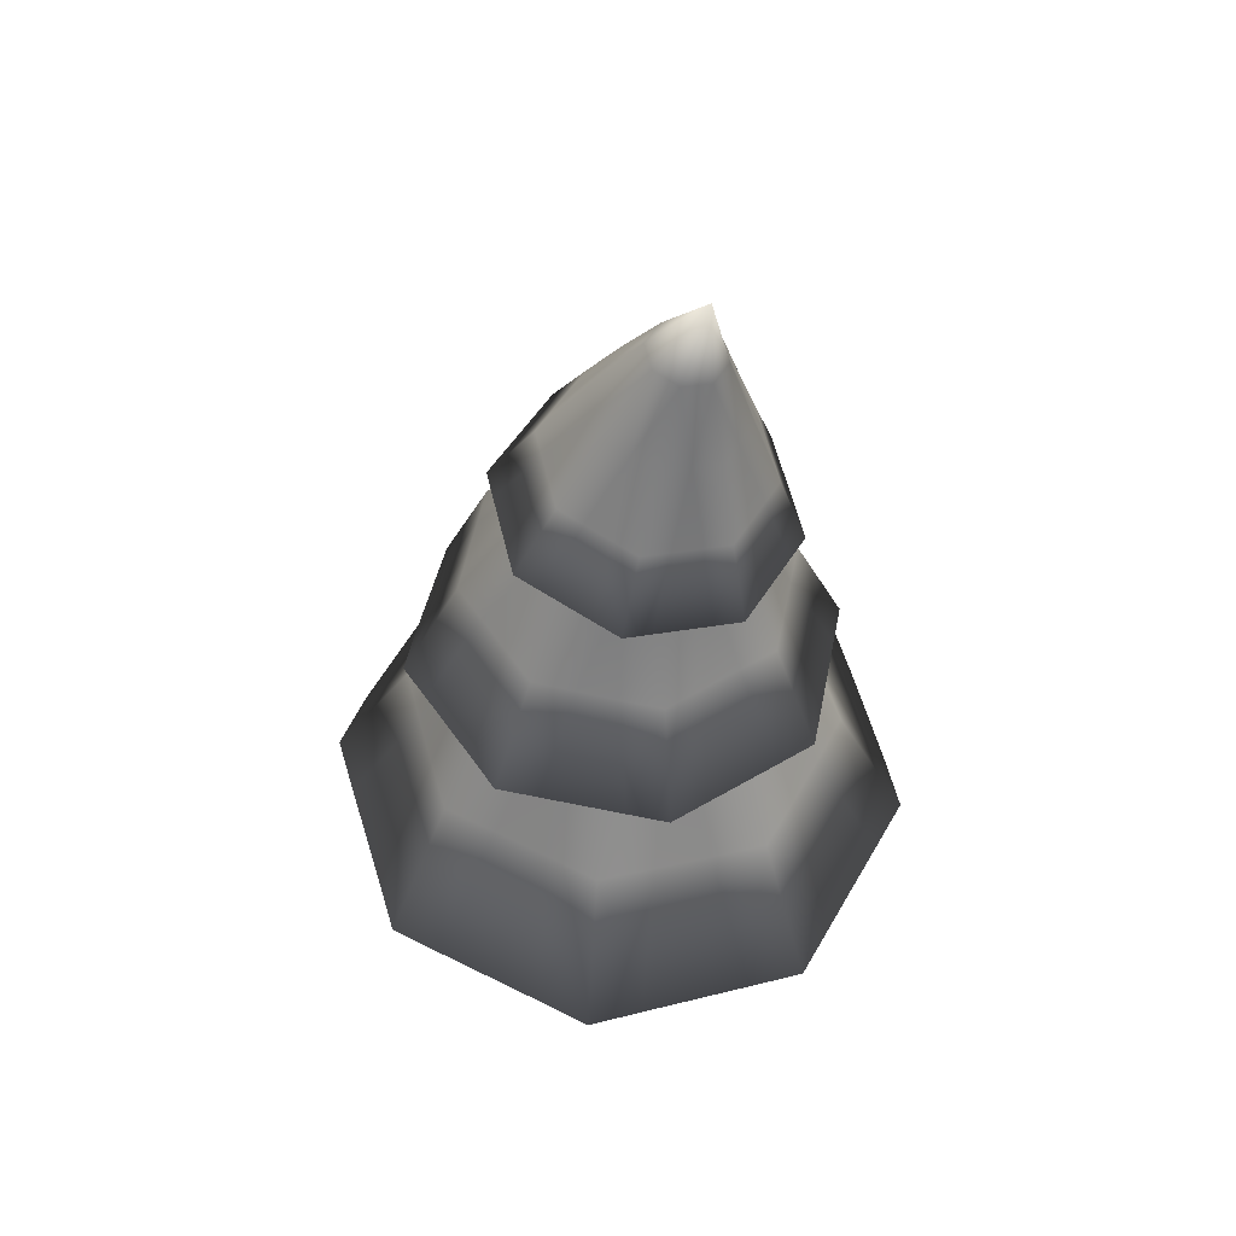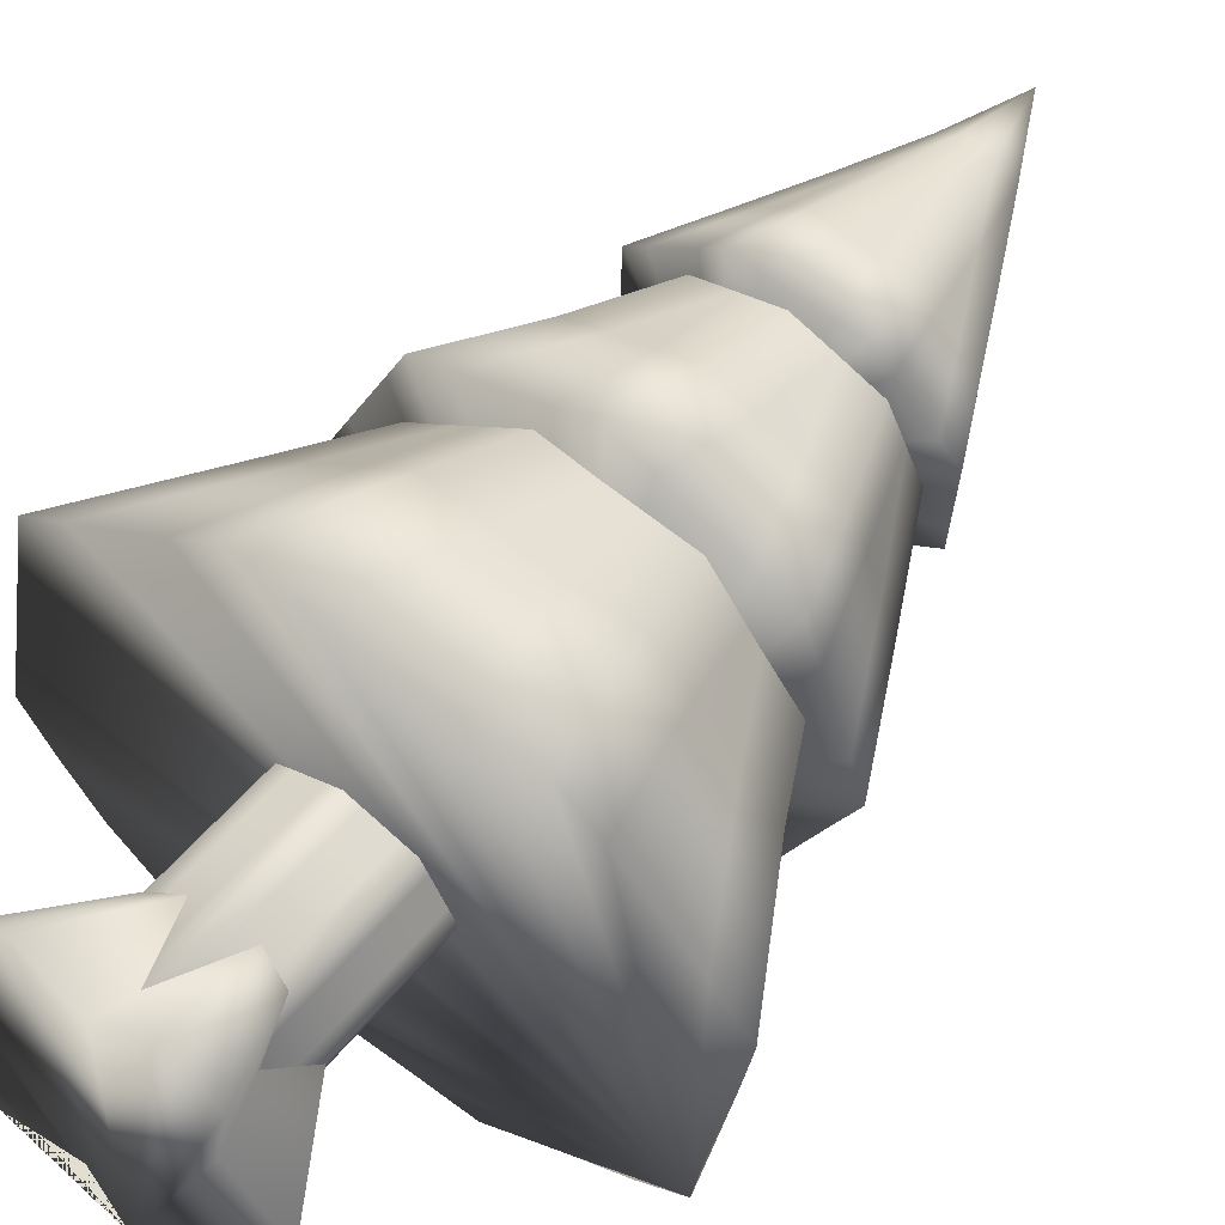
<metadata>
{"format":"obj","ext":"obj","renderer":"f3d","projection":"perspective","resolution":1024,"background":"white","views":[{"elev":50.3,"azim":-50.4,"up":"+Y"},{"elev":51.9,"azim":37.8,"up":"+Z"}]}
</metadata>
<code>
o 円錐
v 0 -0.02057 -0.7772
v 0.2974 -0.02057 -0.718
v 0.4072 -0.02057 -0.3514
v 0.718 -0.02057 -0.2974
v 0.7772 -0.02057 0
v 0.4878 -0.02057 0.238
v 0.5496 -0.02057 0.5496
v 0.2974 -0.02057 0.718
v 0 -0.02057 0.5199
v -0.2974 -0.02057 0.718
v -0.5496 -0.02057 0.5496
v -0.718 -0.02057 0.2974
v -0.5866 -0.02057 0
v -0.718 -0.02057 -0.2974
v -0.5496 -0.02057 -0.5496
v -0.1571 -0.02057 -0.485
v 0 1.193 0
v 0 0.06957 -0.4248
v 0 3.899 -0.2197
v 0.3004 0.06957 -0.3004
v 0.3004 3.879 -0.09726
v 0.4248 0.06957 0
v 0.4248 3.83 0.1993
v 0.3004 0.06957 0.3004
v 0.3004 3.781 0.4952
v 0 0.06957 0.4248
v 0 3.76 0.6193
v -0.3004 0.06957 0.3004
v -0.3004 3.781 0.496
v -0.4248 0.06957 0
v -0.4248 3.83 0.1996
v -0.3004 0.06957 -0.3004
v -0.3004 3.879 -0.09607
v -0.4065 3.643 -0.5093
v 0.1868 3.657 -0.5985
v 0.6707 3.597 -0.2483
v 0.7617 3.497 0.3359
v 0.4065 3.415 0.8131
v -0.1868 3.4 0.9033
v -0.6707 3.46 0.5531
v -0.7617 3.561 -0.0326
v 0 5.057 0.4967
v -0.118 2.4 -1.113
v 0.7285 2.396 -0.8583
v 1.148 2.424 -0.09686
v 0.8955 2.376 0.7444
v 0.118 2.351 1.163
v -0.7285 2.366 0.911
v -1.148 2.412 0.135
v -0.8955 2.447 -0.7068
v 0 4.686 0.4259
v 1.321 1.257 -0.8903
v 1.559 1.243 0.3099
v 0.8736 1.117 1.284
v -0.3116 1.06 1.503
v -1.301 1.114 0.8492
v -1.527 1.133 -0.3195
v -0.8583 1.246 -1.335
v 0.3164 1.355 -1.579
v 0 4.22 0.3017
v 0.1502 0.06957 -0.3626
v 0.1502 3.889 -0.1579
v 0 1.958 -0.426
v 0.3004 1.957 -0.3015
v 0.3626 0.06957 -0.1502
v 0.3626 3.854 0.05111
v 0.4248 1.956 -0.001188
v 0.3626 0.06957 0.1502
v 0.3626 3.806 0.3465
v 0.3004 1.956 0.2992
v 0.1502 0.06957 0.3626
v 0.1502 3.771 0.5573
v 0 1.955 0.4236
v -0.1502 0.06957 0.3626
v -0.1502 3.77 0.5577
v -0.3004 1.956 0.2992
v -0.3626 0.06957 0.1502
v -0.3626 3.805 0.3477
v -0.4248 1.956 -0.001187
v -0.3626 0.06957 -0.1502
v -0.3626 3.854 0.05272
v -0.3004 1.957 -0.3015
v -0.1502 0.06957 -0.3626
v -0.1502 3.889 -0.1577
v -0.1099 3.65 -0.5537
v -0.2033 4.361 -0.03966
v 0.09339 4.37 -0.08462
v 0.4287 3.627 -0.4234
v 0.3353 4.337 0.0899
v 0.7162 3.547 0.04409
v 0.3809 4.284 0.3816
v 0.5841 3.456 0.5743
v 0.2033 4.24 0.6194
v 0.1099 3.408 0.8584
v -0.09339 4.232 0.664
v -0.4287 3.43 0.7282
v -0.3353 4.264 0.4895
v -0.7162 3.51 0.2603
v -0.3809 4.317 0.1981
v -0.5841 3.602 -0.271
v 0.3052 2.381 -0.9823
v -0.05902 3.654 -0.4166
v 0.3643 3.639 -0.283
v 0.9384 2.424 -0.4779
v 0.5742 3.574 0.09233
v 1.022 2.402 0.3224
v 0.4477 3.502 0.5175
v 0.5068 2.363 0.9539
v 0.05902 3.47 0.7213
v -0.3052 2.358 1.037
v -0.3643 3.488 0.5997
v -0.9384 2.389 0.523
v -0.5742 3.555 0.212
v -1.022 2.435 -0.2869
v -0.4477 3.625 -0.2007
v -0.5068 2.432 -0.9109
v 1.444 1.236 -0.286
v 0.6494 2.681 -0.3951
v 0.7635 2.677 0.1893
v 1.219 1.191 0.7999
v 0.4288 2.647 0.6829
v 0.2769 1.066 1.389
v -0.1566 2.641 0.7952
v -0.8072 1.084 1.173
v -0.6506 2.662 0.4607
v -1.414 1.126 0.2681
v -0.7635 2.695 -0.1244
v -1.193 1.157 -0.8215
v -0.4291 2.686 -0.6138
v -0.2713 1.318 -1.463
v 0.1566 2.657 -0.7315
v 0.8148 1.309 -1.245
v -0.1502 1.958 -0.3637
v -0.3626 1.957 -0.1513
v -0.3626 1.956 0.149
v -0.1502 1.955 0.3614
v 0.1502 1.955 0.3614
v 0.3626 1.956 0.149
v 0.3626 1.957 -0.1513
v 0.1502 1.958 -0.3637
v 0.2253 0.06957 -0.3315
v 0.0751 3.894 -0.1891
v 0 2.939 -0.3687
v 0.3004 1.013 -0.3004
v 0.3937 0.06957 -0.0751
v 0.3315 3.866 -0.02297
v 0.4248 1.013 0
v 0.3315 0.06957 0.2253
v 0.3937 3.818 0.2726
v 0.3004 1.013 0.3004
v 0.0751 0.06957 0.3937
v 0.2253 3.776 0.5263
v 0 1.013 0.4248
v -0.2253 0.06957 0.3315
v -0.0751 3.765 0.5882
v -0.3004 1.013 0.3004
v -0.3937 0.06957 0.0751
v -0.3315 3.793 0.4219
v -0.4248 1.013 0
v -0.3315 0.06957 -0.2253
v -0.3937 3.842 0.1258
v -0.3004 1.013 -0.3004
v -0.0751 0.06957 -0.3937
v -0.2253 3.884 -0.1267
v 0.03845 3.653 -0.576
v -0.1016 4.716 0.2076
v 0.1401 4.013 -0.3443
v 0.5497 3.612 -0.3359
v 0.503 3.967 -0.08188
v 0.739 3.522 0.1897
v 0.5713 3.891 0.3564
v 0.4953 3.435 0.6934
v 0.3049 3.828 0.7138
v -0.03845 3.404 0.8808
v -0.1401 3.818 0.7814
v -0.5497 3.445 0.6407
v -0.503 3.863 0.5188
v -0.739 3.535 0.1138
v -0.5713 3.94 0.08064
v -0.4953 3.623 -0.3902
v 0.5169 2.385 -0.9195
v -0.02951 4.186 -0.02023
v 0.5464 2.994 -0.6436
v 1.043 2.429 -0.2887
v 0.8613 3.001 -0.04071
v 0.9587 2.388 0.5331
v 0.6716 2.955 0.5972
v 0.3124 2.357 1.059
v 0.08854 2.93 0.911
v -0.5169 2.362 0.9741
v -0.5464 2.94 0.7221
v -1.043 2.4 0.329
v -0.8613 2.988 0.1411
v -0.9587 2.443 -0.4968
v -0.6716 3.033 -0.4972
v -0.3124 2.417 -1.012
v 1.504 1.245 0.01592
v 0.3253 3.488 -0.109
v 1.12 1.993 0.2346
v 1.048 1.159 1.043
v 0.636 1.886 0.9836
v -0.01752 1.062 1.446
v -0.2349 1.847 1.157
v -1.054 1.101 1.011
v -0.9759 1.894 0.6467
v -1.471 1.129 -0.02599
v -1.145 1.908 -0.2352
v -1.025 1.198 -1.08
v -0.6437 1.965 -0.9499
v 0.02268 1.338 -1.521
v 0.2349 2.094 -1.08
v 1.068 1.275 -1.069
v 0.0751 0.06957 -0.3937
v 0.2253 3.884 -0.1275
v 0 1.013 -0.4248
v 0.3004 2.927 -0.2448
v 0.3315 0.06957 -0.2253
v 0.3937 3.842 0.1249
v 0.4248 2.898 0.05413
v 0.3937 0.06957 0.0751
v 0.3315 3.793 0.4212
v 0.3004 2.869 0.3531
v 0.2253 0.06957 0.3315
v 0.0751 3.765 0.588
v 0 2.857 0.4769
v -0.0751 0.06957 0.3937
v -0.2253 3.775 0.5272
v -0.3004 2.869 0.3531
v -0.3315 0.06957 0.2253
v -0.3937 3.817 0.2735
v -0.4248 2.898 0.05413
v -0.3937 0.06957 -0.0751
v -0.3315 3.867 -0.02148
v -0.3004 2.927 -0.2448
v -0.2253 0.06957 -0.3315
v -0.0751 3.894 -0.1889
v -0.2582 3.647 -0.5315
v -0.3049 4.003 -0.2766
v 0.0467 4.721 0.1853
v 0.3078 3.642 -0.5109
v 0.1677 4.703 0.2723
v 0.6934 3.572 -0.1021
v 0.1904 4.675 0.4176
v 0.6729 3.476 0.4551
v 0.1016 4.651 0.5361
v 0.2582 3.412 0.836
v -0.0467 4.647 0.5584
v -0.3078 3.415 0.8157
v -0.1677 4.664 0.4714
v -0.6934 3.485 0.4069
v -0.1904 4.693 0.3261
v -0.6729 3.582 -0.1519
v 0.0936 2.389 -1.047
v -0.08854 3.019 -0.8246
v 0.1821 4.174 0.04177
v 0.8335 2.411 -0.6675
v 0.2871 4.137 0.2324
v 1.085 2.414 0.113
v 0.2239 4.096 0.4399
v 0.7011 2.37 0.8492
v 0.02951 4.076 0.5428
v -0.0936 2.355 1.1
v -0.1821 4.088 0.4808
v -0.8335 2.377 0.7165
v -0.2871 4.126 0.2902
v -1.085 2.424 -0.07559
v -0.2239 4.166 0.08267
v -0.7011 2.444 -0.8102
v 1.383 1.239 -0.5887
v 0.9669 1.995 -0.6061
v 0.3817 3.445 0.2139
v 1.39 1.221 0.5561
v 0.2146 3.403 0.461
v 0.5753 1.087 1.337
v -0.0783 3.405 0.4938
v -0.5596 1.071 1.337
v -0.3253 3.434 0.3139
v -1.358 1.123 0.5605
v -0.3817 3.472 0.01499
v -1.36 1.139 -0.5681
v -0.2146 3.499 -0.2359
v -0.5654 1.298 -1.403
v 0.0783 3.505 -0.2901
v 0.5649 1.333 -1.413
v 0.7254 2.02 -0.7585
v 0.4816 2.06 -0.9163
v 0.4036 2.662 -0.5672
v -0.05798 2.062 -1.029
v -0.3508 2.02 -0.9847
v -0.1363 2.671 -0.6687
v -0.8109 1.928 -0.7176
v -0.9781 1.914 -0.4796
v -0.5963 2.701 -0.3729
v -1.089 1.908 0.05745
v -1.032 1.904 0.3515
v -0.707 2.678 0.1691
v -0.7289 1.876 0.8176
v -0.4819 1.861 0.9884
v -0.4036 2.651 0.6283
v 0.05776 1.85 1.101
v 0.3481 1.861 1.043
v 0.1363 2.644 0.7391
v 0.7944 1.934 0.7317
v 0.956 1.968 0.4823
v 0.5963 2.662 0.4359
v 1.066 1.984 -0.05451
v 1.015 1.976 -0.335
v 0.7048 2.693 -0.1051
v -0.2829 3.033 -0.7134
v -0.4773 3.037 -0.6044
v -0.2534 3.643 -0.3042
v -0.7348 3.02 -0.2842
v -0.7981 3.004 -0.07159
v -0.511 3.589 0.007398
v -0.7563 2.971 0.3353
v -0.6514 2.953 0.5288
v -0.4692 3.522 0.4063
v -0.3348 2.94 0.785
v -0.1231 2.937 0.848
v -0.1526 3.478 0.6621
v 0.2829 2.932 0.8065
v 0.4773 2.941 0.702
v 0.2534 3.485 0.6209
v 0.7348 2.971 0.3861
v 0.7981 2.987 0.1731
v 0.511 3.539 0.3064
v 0.7563 3.01 -0.2392
v 0.6514 3.01 -0.4398
v 0.4692 3.606 -0.09321
v 0.3348 2.988 -0.7094
v 0.1231 2.999 -0.7686
v 0.1526 3.649 -0.346
v -0.3937 3.982 -0.1575
v -0.4825 3.961 -0.0384
v -0.2921 4.34 0.0794
v -0.5485 3.914 0.2266
v -0.5258 3.888 0.3727
v -0.3581 4.291 0.3439
v -0.382 3.848 0.6063
v -0.2611 3.833 0.6939
v -0.2144 4.248 0.5768
v 0.008244 3.821 0.7588
v 0.1566 3.824 0.7362
v 0.05494 4.236 0.6418
v 0.3937 3.849 0.5946
v 0.4825 3.87 0.4755
v 0.2921 4.262 0.5006
v 0.5485 3.917 0.2104
v 0.5258 3.942 0.06434
v 0.3581 4.311 0.2359
v 0.382 3.982 -0.1694
v 0.2611 3.998 -0.2569
v 0.2144 4.354 0.002761
v -0.008243 4.01 -0.3216
v -0.1566 4.007 -0.2991
v -0.05494 4.366 -0.06197
v -0.0751 1.958 -0.3948
v -0.2253 1.957 -0.3326
v -0.1502 1.013 -0.3626
v -0.1502 2.933 -0.3067
v -0.3315 1.957 -0.2264
v -0.3937 1.957 -0.07626
v -0.3626 1.013 -0.1502
v -0.3626 2.912 -0.09531
v -0.3937 1.956 0.07392
v -0.3315 1.956 0.2241
v -0.3626 1.013 0.1502
v -0.3626 2.883 0.2037
v -0.2253 1.955 0.3303
v -0.0751 1.955 0.3925
v -0.1502 1.013 0.3626
v -0.1502 2.863 0.415
v 0.0751 1.955 0.3925
v 0.2253 1.955 0.3303
v 0.1502 1.013 0.3626
v 0.1502 2.863 0.4151
v 0.3315 1.956 0.2241
v 0.3937 1.956 0.07392
v 0.3626 1.013 0.1502
v 0.3626 2.883 0.2037
v 0.3937 1.957 -0.07626
v 0.3315 1.957 -0.2264
v 0.3626 1.013 -0.1502
v 0.3626 2.912 -0.0953
v 0.2253 1.957 -0.3326
v 0.0751 1.958 -0.3948
v 0.1502 1.013 -0.3626
v 0.1502 2.933 -0.3067
v 0.0751 2.936 -0.3377
v 0.0751 1.013 -0.3937
v 0.2253 1.013 -0.3315
v 0.3315 2.919 -0.1701
v 0.3315 1.013 -0.2253
v 0.3937 1.013 -0.0751
v 0.3937 2.89 0.1289
v 0.3937 1.013 0.0751
v 0.3315 1.013 0.2253
v 0.2253 2.866 0.3841
v 0.2253 1.013 0.3315
v 0.0751 1.013 0.3937
v -0.0751 2.86 0.446
v -0.0751 1.013 0.3937
v -0.2253 1.013 0.3315
v -0.3315 2.876 0.2784
v -0.3315 1.013 0.2253
v -0.3937 1.013 0.0751
v -0.3937 2.905 -0.02058
v -0.3937 1.013 -0.0751
v -0.3315 1.013 -0.2253
v -0.2253 2.93 -0.2758
v -0.2253 1.013 -0.3315
v -0.0751 1.013 -0.3937
v -0.0751 2.936 -0.3377
v -0.3315 2.919 -0.1701
v -0.3937 2.89 0.1289
v -0.2253 2.866 0.3841
v 0.0751 2.86 0.446
v 0.3315 2.876 0.2784
v 0.3937 2.905 -0.02058
v 0.2253 2.93 -0.2758
f 1 17 2
f 2 17 3
f 3 17 4
f 4 17 5
f 5 17 6
f 6 17 7
f 7 17 8
f 8 17 9
f 9 17 10
f 10 17 11
f 11 17 12
f 12 17 13
f 13 17 14
f 14 17 15
f 1 2 3 4 5 6 7 8 9 10 11 12 13 14 15 16
f 15 17 16
f 16 17 1
f 420 214 21 216
f 419 218 23 219
f 418 221 25 222
f 417 224 27 225
f 416 227 29 228
f 415 230 31 231
f 21 214 62 142 19 236 84 164 33 233 81 161 31 230 78 158 29 227 75 155 27 224 72 152 25 221 69 149 23 218 66 146
f 414 233 33 234
f 413 236 19 143
f 18 213 61 141 20 217 65 145 22 220 68 148 24 223 71 151 26 226 74 154 28 229 77 157 30 232 80 160 32 235 83 163
f 34 238 237
f 35 167 240
f 36 169 242
f 37 171 244
f 38 173 246
f 39 175 248
f 34 237 85 165 35 240 88 168 36 242 90 170 37 244 92 172 38 246 94 174 39 248 96 176 40 250 98 178 41 252 100 180
f 40 177 250
f 41 179 252
f 43 254 253
f 44 183 256
f 45 185 258
f 46 187 260
f 47 189 262
f 48 191 264
f 43 253 101 181 44 256 104 184 45 258 106 186 46 260 108 188 47 262 110 190 48 264 112 192 49 266 114 194 50 268 116 196
f 49 193 266
f 50 195 268
f 52 270 269
f 53 199 272
f 54 201 274
f 55 203 276
f 56 205 278
f 57 207 280
f 52 269 117 197 53 272 120 200 54 274 122 202 55 276 124 204 56 278 126 206 57 280 128 208 58 282 130 210 59 284 132 212
f 58 209 282
f 59 211 284
f 132 285 212
f 132 286 285
f 131 283 287
f 130 288 210
f 130 289 288
f 129 281 290
f 128 291 208
f 128 292 291
f 127 279 293
f 126 294 206
f 126 295 294
f 125 277 296
f 124 297 204
f 124 298 297
f 123 275 299
f 122 300 202
f 122 301 300
f 121 273 302
f 120 303 200
f 120 304 303
f 119 271 305
f 117 306 197
f 117 307 306
f 118 198 308
f 116 309 196
f 116 310 309
f 115 267 311
f 114 312 194
f 114 313 312
f 113 265 314
f 112 315 192
f 112 316 315
f 111 263 317
f 110 318 190
f 110 319 318
f 109 261 320
f 108 321 188
f 108 322 321
f 107 259 323
f 106 324 186
f 106 325 324
f 105 257 326
f 104 327 184
f 104 328 327
f 103 255 329
f 101 330 181
f 101 331 330
f 102 182 332
f 100 333 180
f 100 334 333
f 99 251 335
f 98 336 178
f 98 337 336
f 97 249 338
f 96 339 176
f 96 340 339
f 95 247 341
f 94 342 174
f 94 343 342
f 93 245 344
f 92 345 172
f 92 346 345
f 91 243 347
f 90 348 170
f 90 349 348
f 89 241 350
f 88 351 168
f 88 352 351
f 87 239 353
f 85 354 165
f 85 355 354
f 86 166 356
f 412 357 63 215
f 411 358 133 359
f 410 164 84 360
f 409 361 82 162
f 408 362 134 363
f 407 161 81 364
f 406 365 79 159
f 405 366 135 367
f 404 158 78 368
f 403 369 76 156
f 402 370 136 371
f 401 155 75 372
f 400 373 73 153
f 399 374 137 375
f 398 152 72 376
f 397 377 70 150
f 396 378 138 379
f 395 149 69 380
f 394 381 67 147
f 393 382 139 383
f 392 146 66 384
f 391 385 64 144
f 390 386 140 387
f 389 142 62 388
f 386 389 388 140
f 63 143 389 386
f 143 19 142 389
f 213 390 387 61
f 18 215 390 213
f 215 63 386 390
f 141 391 144 20
f 61 387 391 141
f 387 140 385 391
f 382 392 384 139
f 64 216 392 382
f 216 21 146 392
f 217 393 383 65
f 20 144 393 217
f 144 64 382 393
f 145 394 147 22
f 65 383 394 145
f 383 139 381 394
f 378 395 380 138
f 67 219 395 378
f 219 23 149 395
f 220 396 379 68
f 22 147 396 220
f 147 67 378 396
f 148 397 150 24
f 68 379 397 148
f 379 138 377 397
f 374 398 376 137
f 70 222 398 374
f 222 25 152 398
f 223 399 375 71
f 24 150 399 223
f 150 70 374 399
f 151 400 153 26
f 71 375 400 151
f 375 137 373 400
f 370 401 372 136
f 73 225 401 370
f 225 27 155 401
f 226 402 371 74
f 26 153 402 226
f 153 73 370 402
f 154 403 156 28
f 74 371 403 154
f 371 136 369 403
f 366 404 368 135
f 76 228 404 366
f 228 29 158 404
f 229 405 367 77
f 28 156 405 229
f 156 76 366 405
f 157 406 159 30
f 77 367 406 157
f 367 135 365 406
f 362 407 364 134
f 79 231 407 362
f 231 31 161 407
f 232 408 363 80
f 30 159 408 232
f 159 79 362 408
f 160 409 162 32
f 80 363 409 160
f 363 134 361 409
f 358 410 360 133
f 82 234 410 358
f 234 33 164 410
f 235 411 359 83
f 32 162 411 235
f 162 82 358 411
f 163 412 215 18
f 83 359 412 163
f 359 133 357 412
f 356 239 87
f 356 166 239
f 166 42 239
f 354 356 87
f 354 355 356
f 355 86 356
f 165 167 35
f 165 354 167
f 354 87 167
f 353 241 89
f 353 239 241
f 239 42 241
f 351 353 89
f 351 352 353
f 352 87 353
f 168 169 36
f 168 351 169
f 351 89 169
f 350 243 91
f 350 241 243
f 241 42 243
f 348 350 91
f 348 349 350
f 349 89 350
f 170 171 37
f 170 348 171
f 348 91 171
f 347 245 93
f 347 243 245
f 243 42 245
f 345 347 93
f 345 346 347
f 346 91 347
f 172 173 38
f 172 345 173
f 345 93 173
f 344 247 95
f 344 245 247
f 245 42 247
f 342 344 95
f 342 343 344
f 343 93 344
f 174 175 39
f 174 342 175
f 342 95 175
f 341 249 97
f 341 247 249
f 247 42 249
f 339 341 97
f 339 340 341
f 340 95 341
f 176 177 40
f 176 339 177
f 339 97 177
f 338 251 99
f 338 249 251
f 249 42 251
f 336 338 99
f 336 337 338
f 337 97 338
f 178 179 41
f 178 336 179
f 336 99 179
f 335 166 86
f 335 251 166
f 251 42 166
f 333 335 86
f 333 334 335
f 334 99 335
f 180 238 34
f 180 333 238
f 333 86 238
f 332 255 103
f 332 182 255
f 182 51 255
f 330 332 103
f 330 331 332
f 331 102 332
f 181 183 44
f 181 330 183
f 330 103 183
f 329 257 105
f 329 255 257
f 255 51 257
f 327 329 105
f 327 328 329
f 328 103 329
f 184 185 45
f 184 327 185
f 327 105 185
f 326 259 107
f 326 257 259
f 257 51 259
f 324 326 107
f 324 325 326
f 325 105 326
f 186 187 46
f 186 324 187
f 324 107 187
f 323 261 109
f 323 259 261
f 259 51 261
f 321 323 109
f 321 322 323
f 322 107 323
f 188 189 47
f 188 321 189
f 321 109 189
f 320 263 111
f 320 261 263
f 261 51 263
f 318 320 111
f 318 319 320
f 319 109 320
f 190 191 48
f 190 318 191
f 318 111 191
f 317 265 113
f 317 263 265
f 263 51 265
f 315 317 113
f 315 316 317
f 316 111 317
f 192 193 49
f 192 315 193
f 315 113 193
f 314 267 115
f 314 265 267
f 265 51 267
f 312 314 115
f 312 313 314
f 313 113 314
f 194 195 50
f 194 312 195
f 312 115 195
f 311 182 102
f 311 267 182
f 267 51 182
f 309 311 102
f 309 310 311
f 310 115 311
f 196 254 43
f 196 309 254
f 309 102 254
f 308 271 119
f 308 198 271
f 198 60 271
f 306 308 119
f 306 307 308
f 307 118 308
f 197 199 53
f 197 306 199
f 306 119 199
f 305 273 121
f 305 271 273
f 271 60 273
f 303 305 121
f 303 304 305
f 304 119 305
f 200 201 54
f 200 303 201
f 303 121 201
f 302 275 123
f 302 273 275
f 273 60 275
f 300 302 123
f 300 301 302
f 301 121 302
f 202 203 55
f 202 300 203
f 300 123 203
f 299 277 125
f 299 275 277
f 275 60 277
f 297 299 125
f 297 298 299
f 298 123 299
f 204 205 56
f 204 297 205
f 297 125 205
f 296 279 127
f 296 277 279
f 277 60 279
f 294 296 127
f 294 295 296
f 295 125 296
f 206 207 57
f 206 294 207
f 294 127 207
f 293 281 129
f 293 279 281
f 279 60 281
f 291 293 129
f 291 292 293
f 292 127 293
f 208 209 58
f 208 291 209
f 291 129 209
f 290 283 131
f 290 281 283
f 281 60 283
f 288 290 131
f 288 289 290
f 289 129 290
f 210 211 59
f 210 288 211
f 288 131 211
f 287 198 118
f 287 283 198
f 283 60 198
f 285 287 118
f 285 286 287
f 286 131 287
f 212 270 52
f 212 285 270
f 285 118 270
f 284 286 132
f 284 211 286
f 211 131 286
f 282 289 130
f 282 209 289
f 209 129 289
f 280 292 128
f 280 207 292
f 207 127 292
f 278 295 126
f 278 205 295
f 205 125 295
f 276 298 124
f 276 203 298
f 203 123 298
f 274 301 122
f 274 201 301
f 201 121 301
f 272 304 120
f 272 199 304
f 199 119 304
f 269 307 117
f 269 270 307
f 270 118 307
f 268 310 116
f 268 195 310
f 195 115 310
f 266 313 114
f 266 193 313
f 193 113 313
f 264 316 112
f 264 191 316
f 191 111 316
f 262 319 110
f 262 189 319
f 189 109 319
f 260 322 108
f 260 187 322
f 187 107 322
f 258 325 106
f 258 185 325
f 185 105 325
f 256 328 104
f 256 183 328
f 183 103 328
f 253 331 101
f 253 254 331
f 254 102 331
f 252 334 100
f 252 179 334
f 179 99 334
f 250 337 98
f 250 177 337
f 177 97 337
f 248 340 96
f 248 175 340
f 175 95 340
f 246 343 94
f 246 173 343
f 173 93 343
f 244 346 92
f 244 171 346
f 171 91 346
f 242 349 90
f 242 169 349
f 169 89 349
f 240 352 88
f 240 167 352
f 167 87 352
f 237 355 85
f 237 238 355
f 238 86 355
f 357 413 143 63
f 133 360 413 357
f 360 84 236 413
f 361 414 234 82
f 134 364 414 361
f 364 81 233 414
f 365 415 231 79
f 135 368 415 365
f 368 78 230 415
f 369 416 228 76
f 136 372 416 369
f 372 75 227 416
f 373 417 225 73
f 137 376 417 373
f 376 72 224 417
f 377 418 222 70
f 138 380 418 377
f 380 69 221 418
f 381 419 219 67
f 139 384 419 381
f 384 66 218 419
f 385 420 216 64
f 140 388 420 385
f 388 62 214 420

</code>
